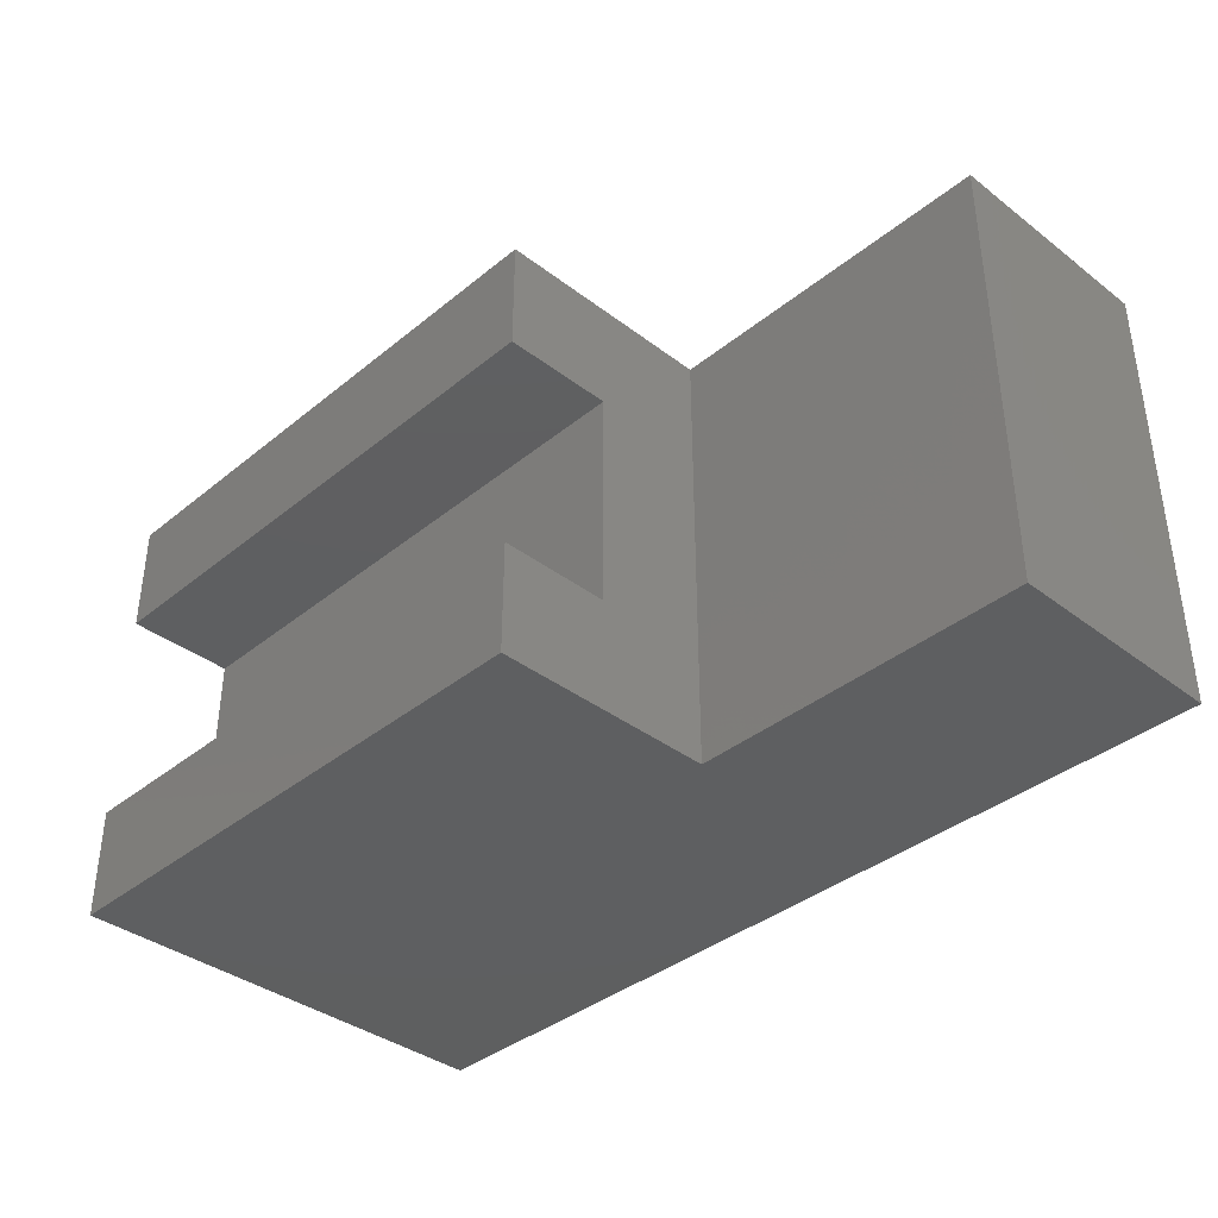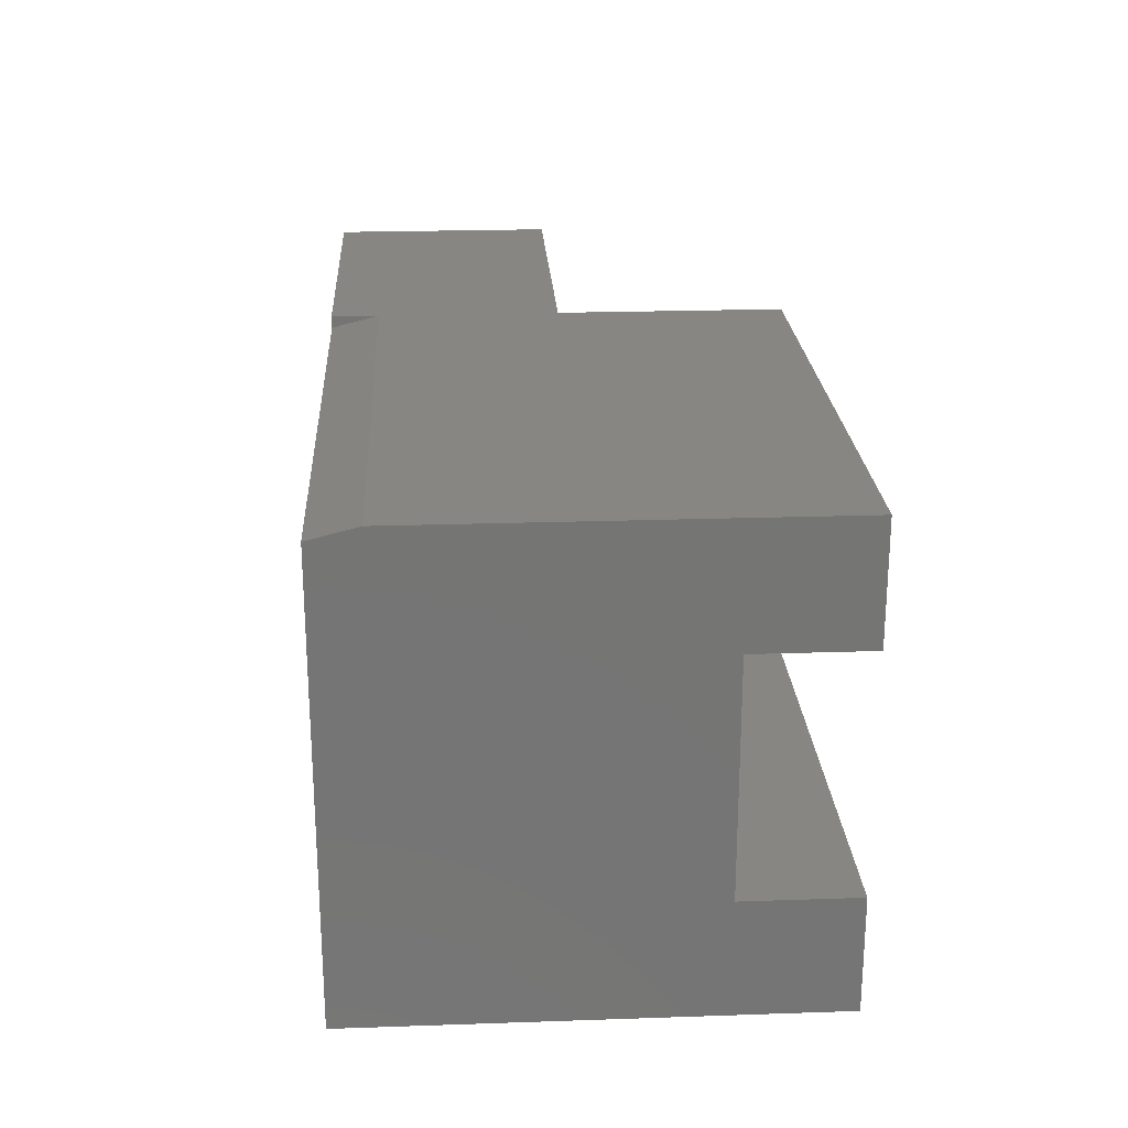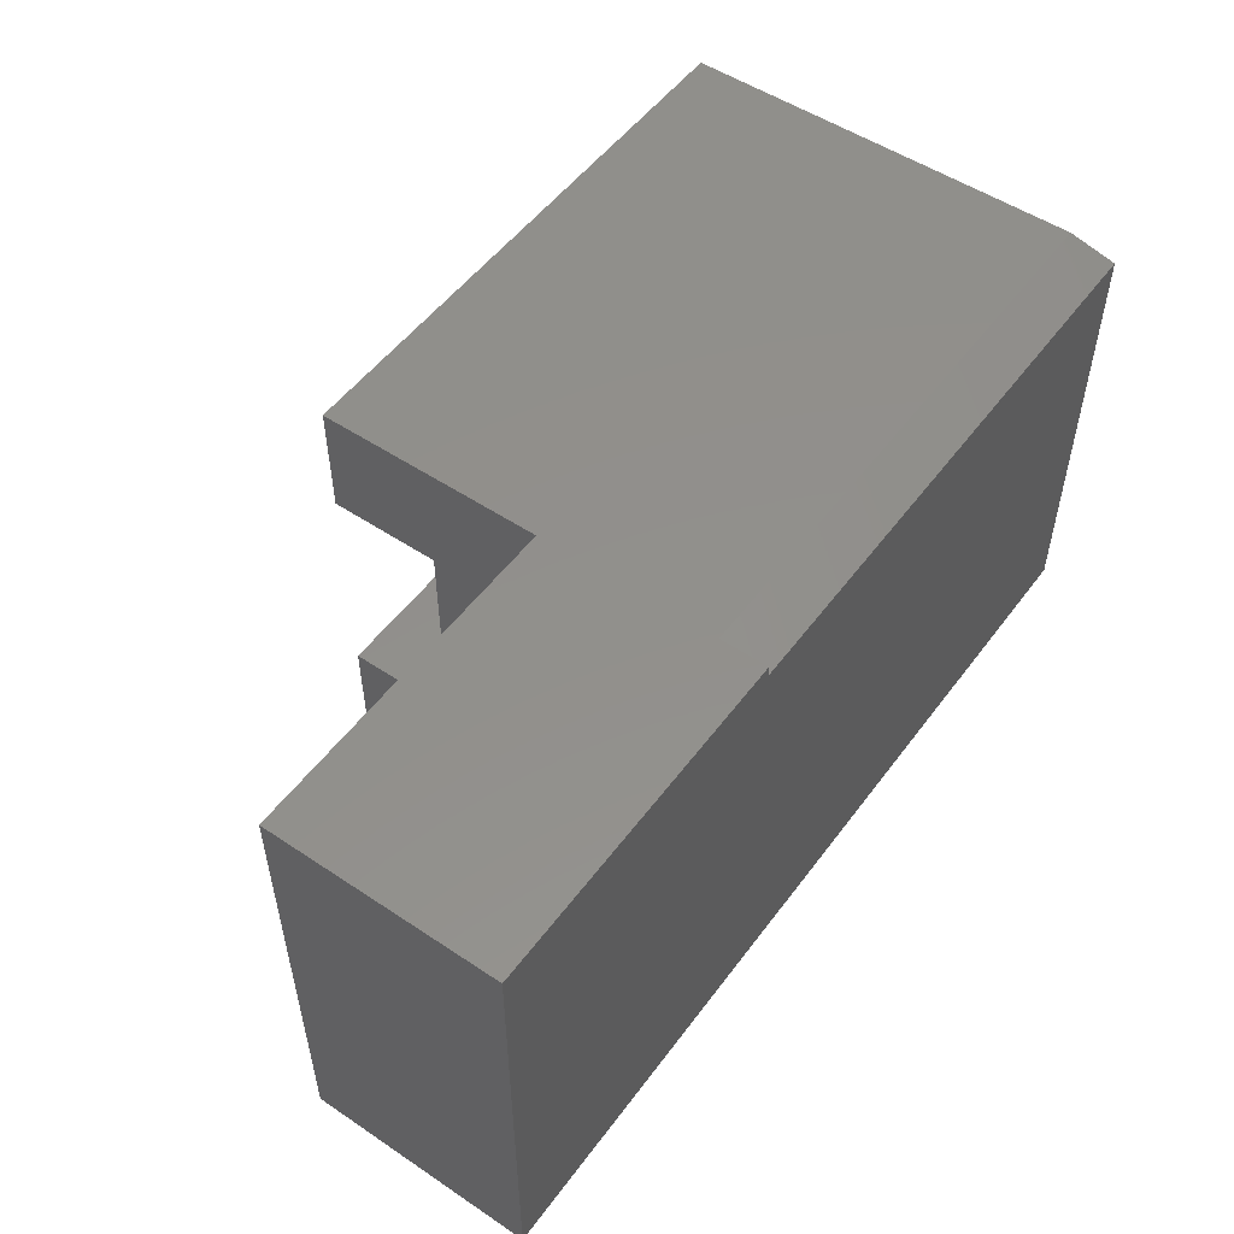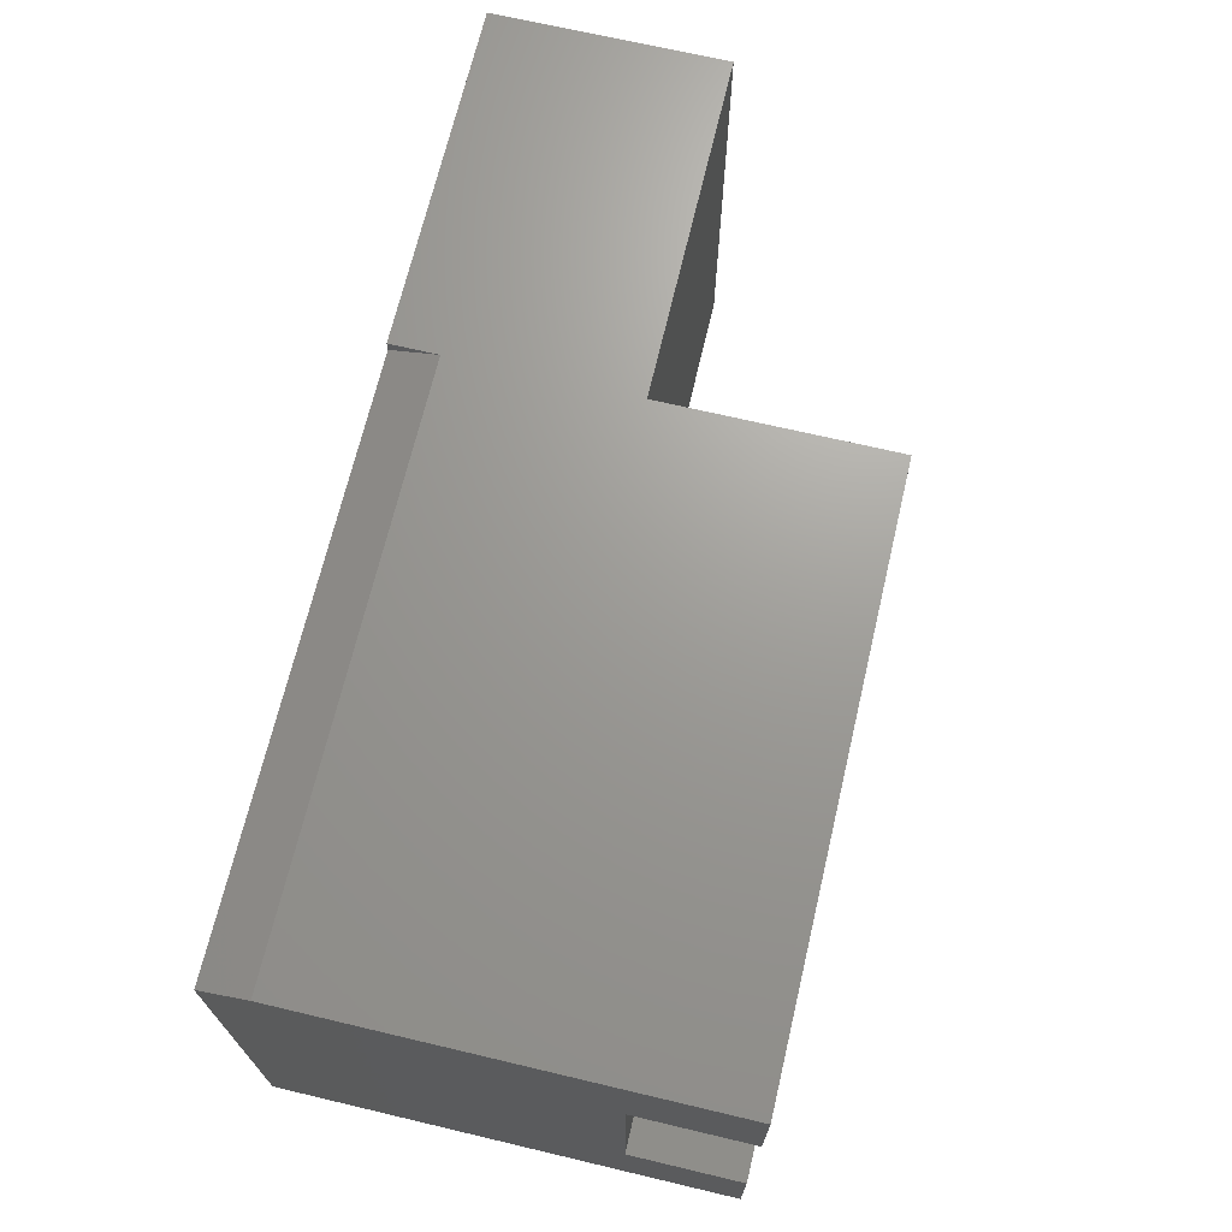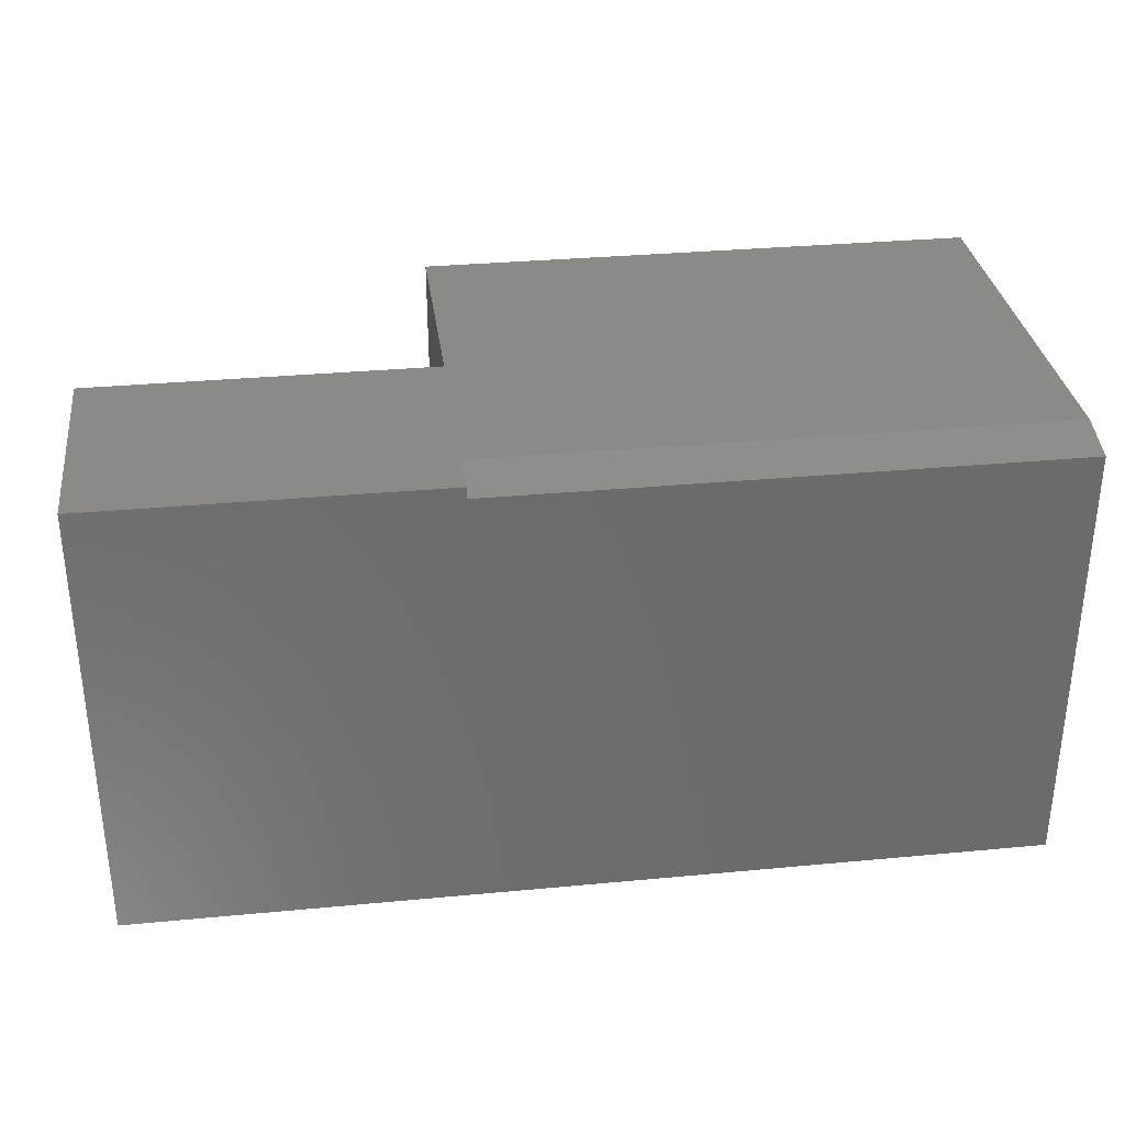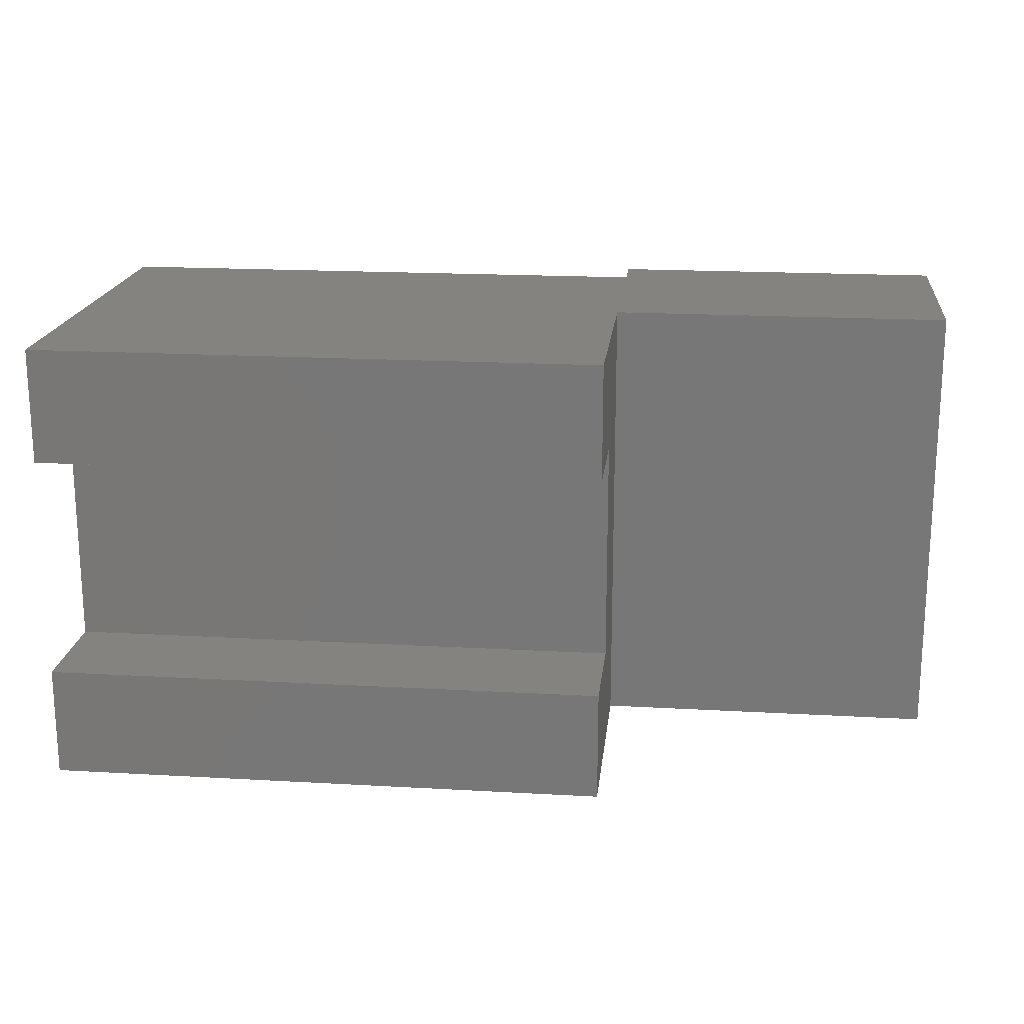
<metadata>
{"format":"stl","ext":"stl","renderer":"f3d","projection":"perspective","resolution":1024,"background":"white","views":[{"elev":-37.7,"azim":45.9,"up":"+Y"},{"elev":22.9,"azim":-93.3,"up":"+Y"},{"elev":52.5,"azim":125.7,"up":"+Y"},{"elev":69.2,"azim":-76.7,"up":"+Y"},{"elev":32.3,"azim":172.5,"up":"+Y"},{"elev":18.7,"azim":6.2,"up":"+Y"}]}
</metadata>
<code>
# stl→obj: 24 verts, 44 faces
v -0.75 -0.4531 0.4531
v -0.75 -0.4531 0.6
v 0 -0.4531 0.4531
v 0 -0.4531 0.6
v 0 -0.1531 0.4531
v 5.374e-17 -0.1531 0.6
v -0.75 -0.1531 0.4531
v -0.75 -0.1531 0.6
v 3.674e-17 8.327e-17 0.6
v 1.84e-17 8.327e-17 0.3005
v 1.84e-17 -0.6016 0.3005
v 1.478e-16 -0.6016 0.6
v -0.75 -0.6016 0.6
v -0.75 4.079e-33 0.6
v -0.75 -0.01562 0
v -0.75 4.249e-34 0.0625
v -0.75 -0.6016 4.592e-17
v 0.4531 1.336e-16 0.3005
v 0.4531 1.336e-16 -2.775e-17
v 3.827e-18 8.327e-17 0.0625
v 2.812e-33 8.327e-17 0
v 0.4531 -0.6016 -2.775e-17
v 0.4531 -0.6016 0.3005
v 1.735e-18 -0.01562 -4.592e-17
f 1 2 3
f 3 2 4
f 5 6 7
f 7 6 8
f 9 6 10
f 10 6 5
f 10 5 11
f 11 5 3
f 11 3 12
f 12 3 4
f 12 4 13
f 13 4 2
f 6 9 8
f 8 9 14
f 15 14 16
f 13 2 17
f 17 2 1
f 17 1 15
f 15 1 7
f 15 7 14
f 14 7 8
f 1 3 7
f 7 3 5
f 18 19 10
f 20 16 10
f 20 10 19
f 20 19 21
f 16 14 10
f 10 14 9
f 17 22 23
f 17 23 11
f 17 11 12
f 17 12 13
f 24 21 19
f 24 19 22
f 24 22 17
f 24 17 15
f 19 18 22
f 22 18 23
f 20 21 24
f 15 16 24
f 24 16 20
f 18 10 23
f 23 10 11

</code>
